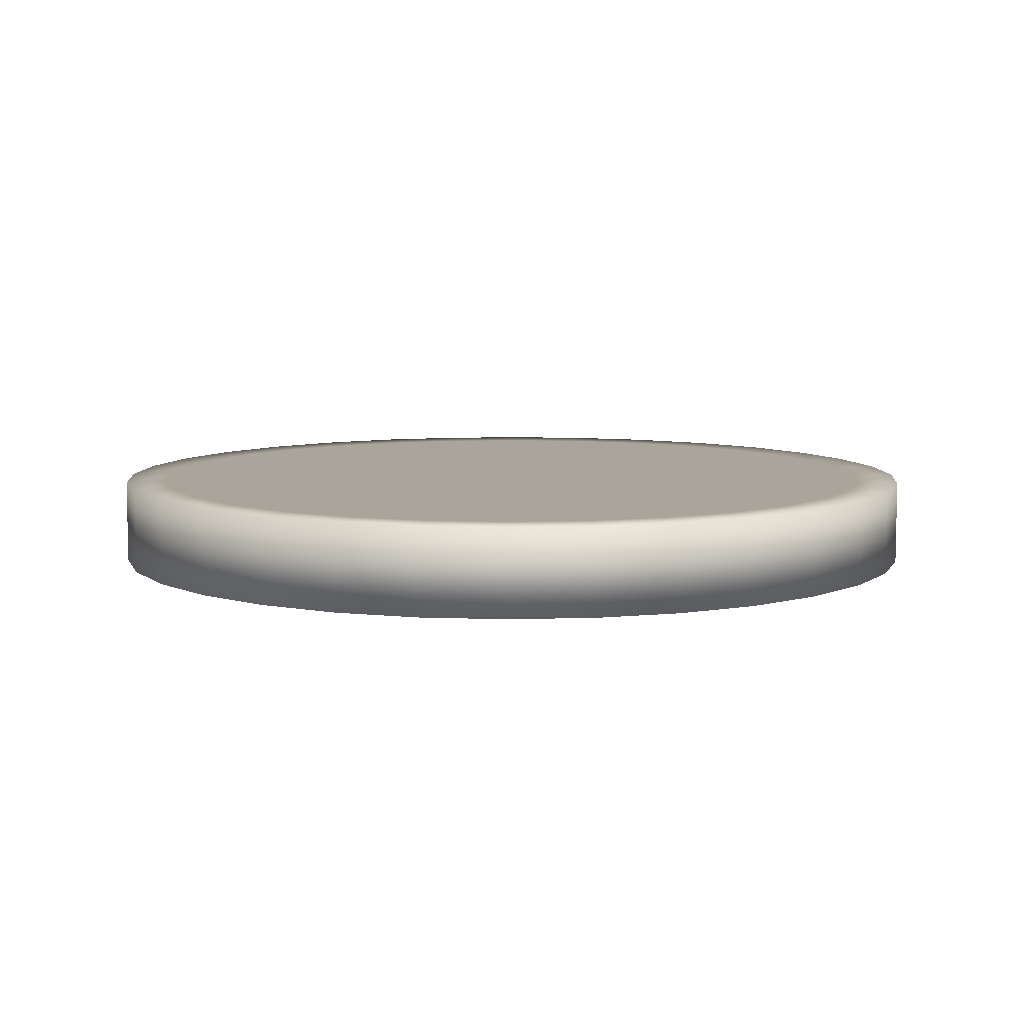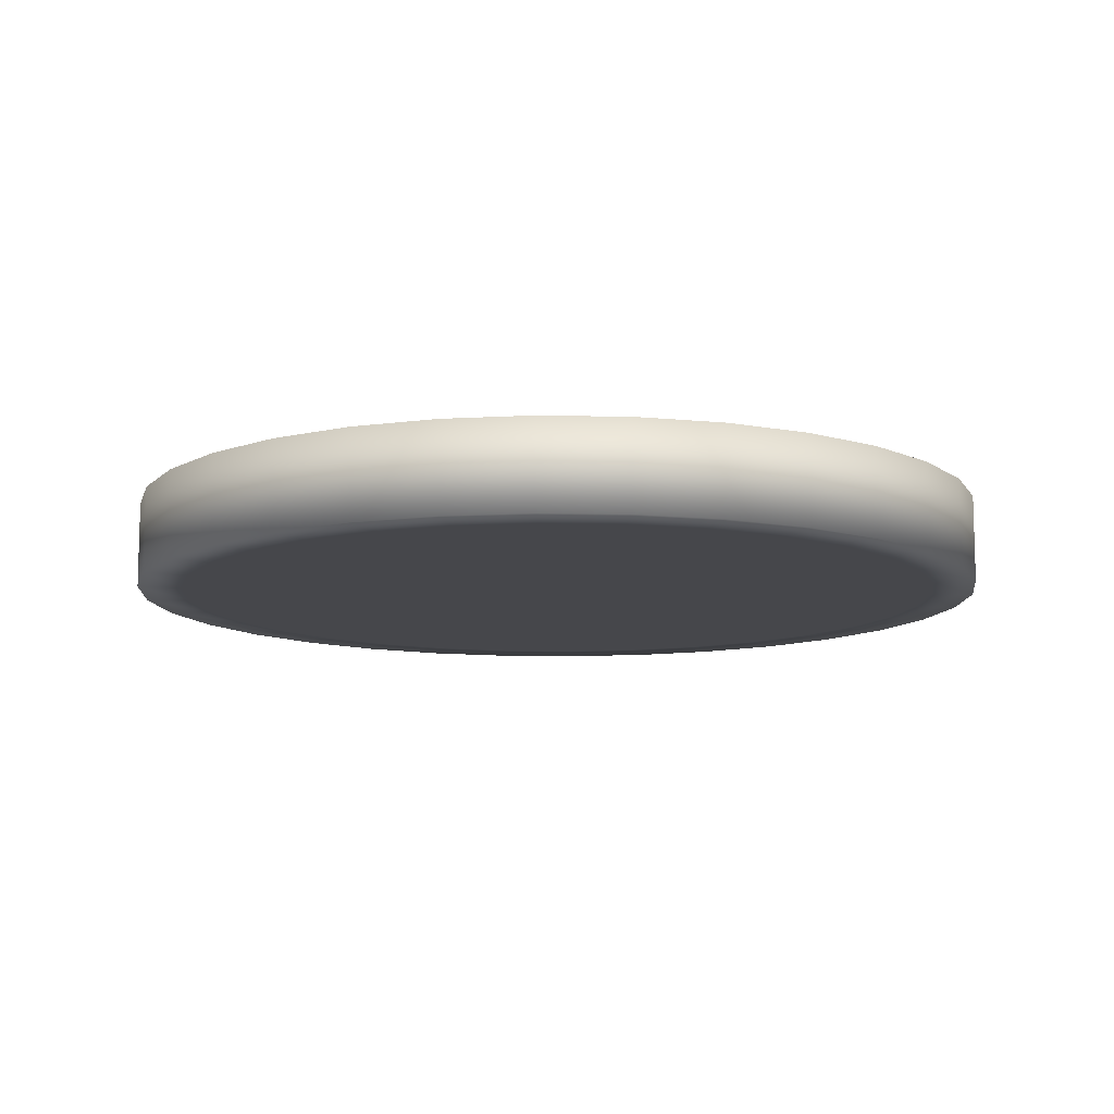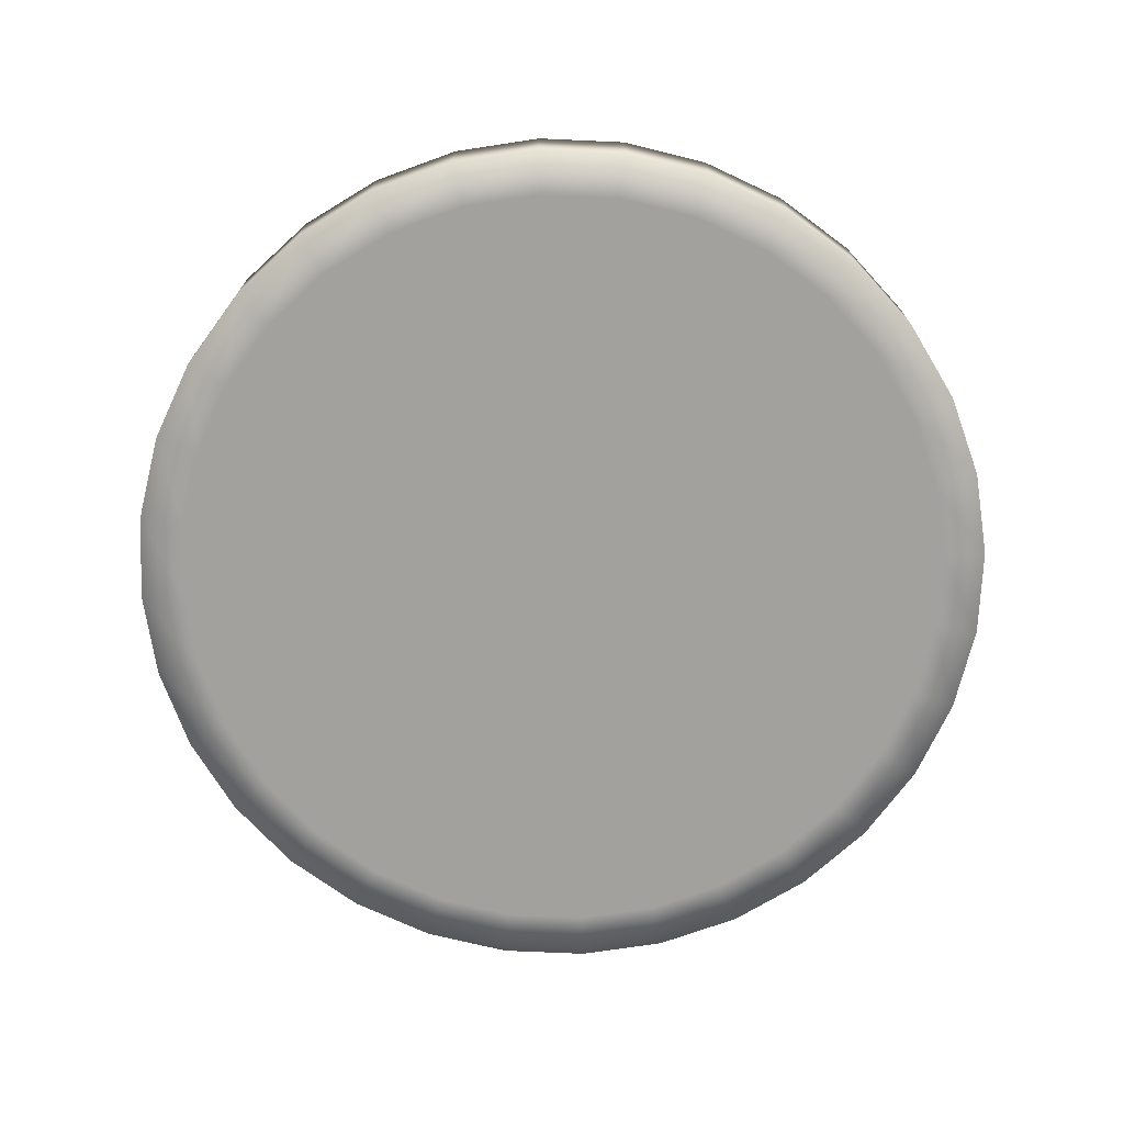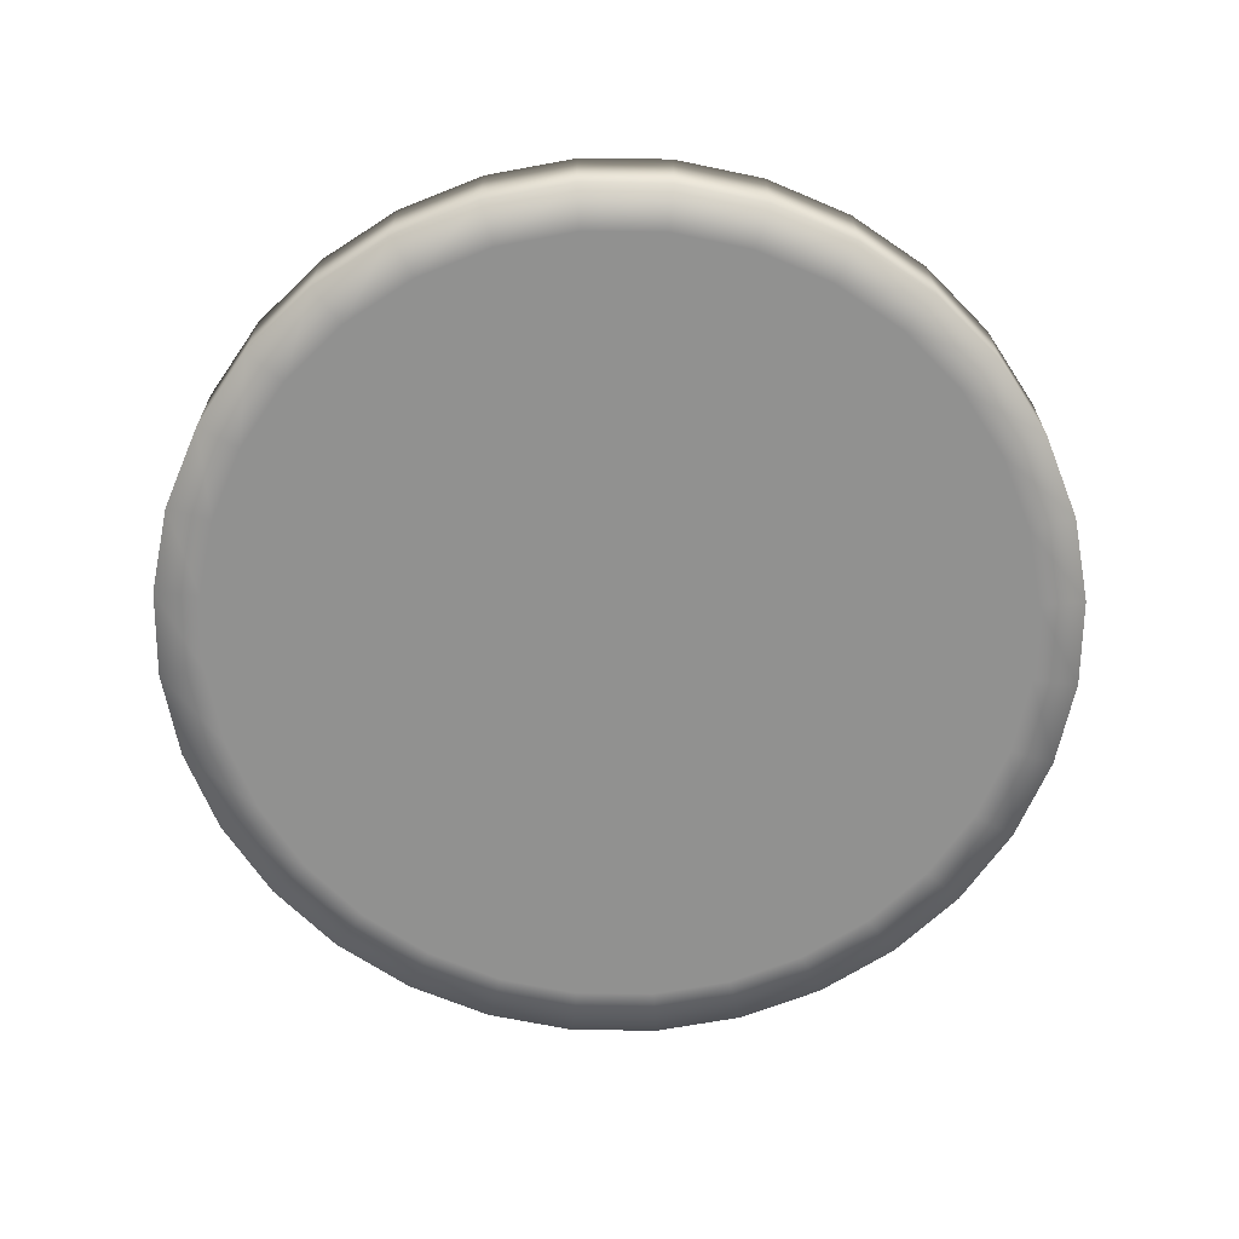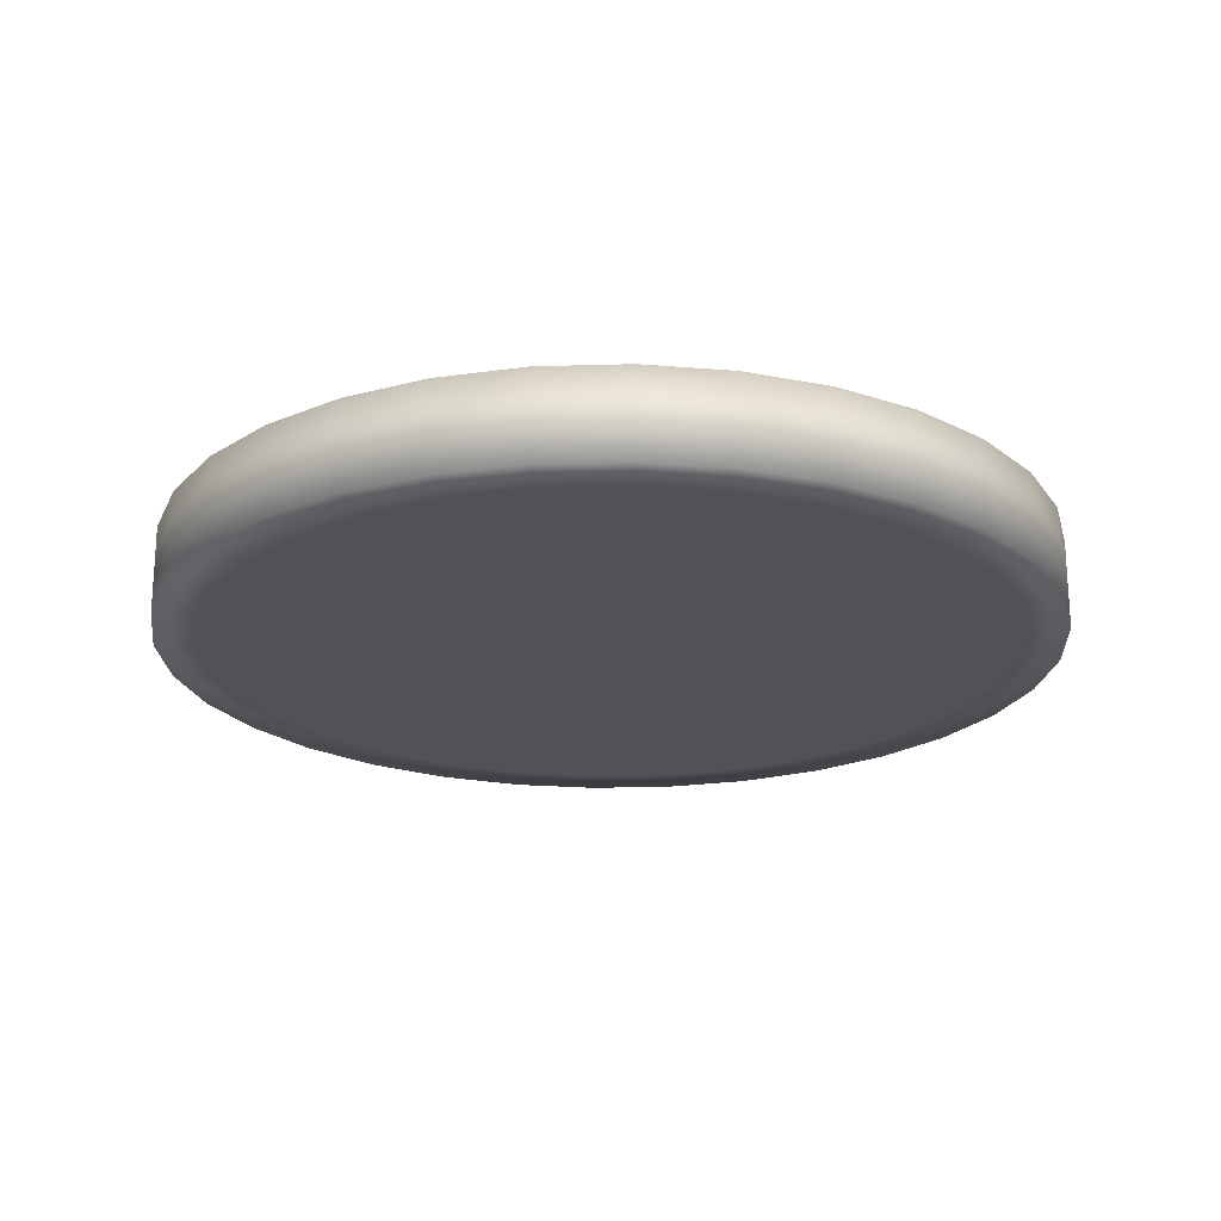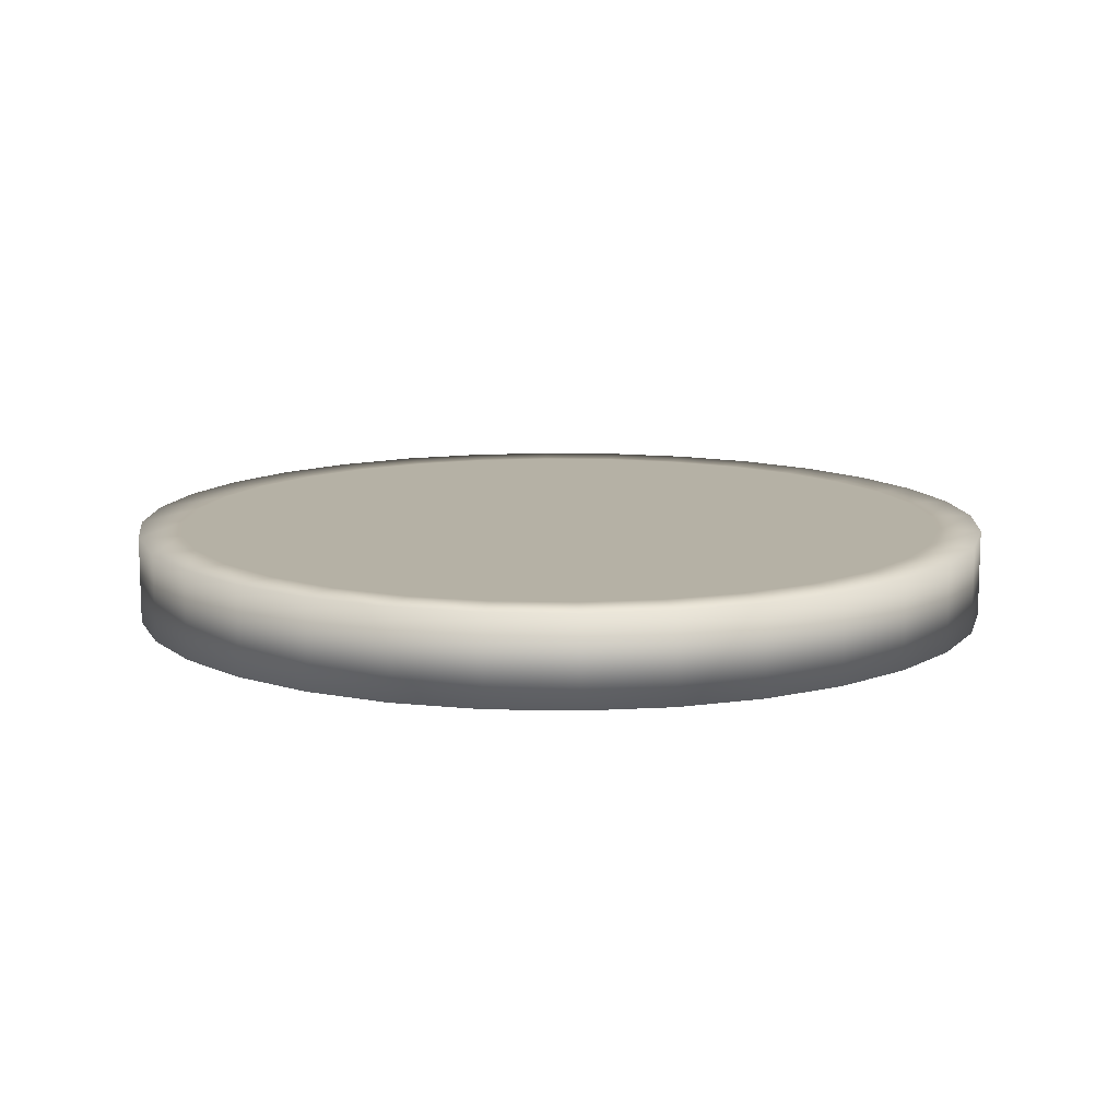
<metadata>
{"format":"obj","ext":"obj","renderer":"f3d","projection":"perspective","resolution":1024,"background":"white","views":[{"elev":7.7,"azim":0.6,"up":"+Y"},{"elev":-10.7,"azim":-132.5,"up":"+Y"},{"elev":-72.0,"azim":171.8,"up":"+Y"},{"elev":-65.9,"azim":38.7,"up":"+Y"},{"elev":-21.4,"azim":143.6,"up":"+Y"},{"elev":11.8,"azim":-126.1,"up":"+Y"}]}
</metadata>
<code>
o Chip_-_1_Point.042_Circle.112
v -0.8827 0.21 0.2756
v 0 0.21 0.1
v -0.9 0.21 0.1
v 0.8827 0.21 0.2756
v 0.8315 0.21 0.4444
v -0.8315 0.21 0.4444
v 0.9 0.21 0.1
v -0.7483 0.21 0.6
v 0.8827 0.21 -0.07558
v -0.6364 0.21 0.7364
v 0.8315 0.21 -0.2444
v -0.5 0.21 0.8483
v 0.7483 0.21 -0.4
v -0.3444 0.21 0.9315
v -0.1756 0.21 -0.7827
v 0 0.21 -0.8
v 0.6364 0.21 -0.5364
v -0.1756 0.21 0.9827
v -0.3444 0.21 -0.7315
v 0.5 0.21 -0.6483
v 0 0.21 1
v -0.5 0.21 -0.6483
v 0.3444 0.21 -0.7315
v 0.1756 0.21 0.9827
v -0.6364 0.21 -0.5364
v 0.1756 0.21 -0.7827
v 0.3444 0.21 0.9315
v -0.7483 0.21 -0.4
v 0.5 0.21 0.8483
v -0.8315 0.21 -0.2444
v 0.6364 0.21 0.7364
v -0.8827 0.21 -0.07558
v 0.7483 0.21 0.6
v -0.1951 0.01 -0.8808
v 0 0.01 -0.9
v 0 0.01 -0.8
v -0.1756 0.01 -0.7827
v 0.7071 0.01 -0.6071
v 0.8315 0.009999 -0.4556
v 0.7483 0.01 -0.4
v 0.6364 0.01 -0.5364
v -0.1951 0.01 1.081
v -0.3827 0.01 1.024
v -0.3444 0.01 0.9315
v -0.1756 0.01 0.9827
v -0.3827 0.01 -0.8239
v -0.3444 0.01 -0.7315
v 0.5556 0.01 -0.7315
v 0.5 0.01 -0.6483
v 0 0.01 1.1
v 0 0.01 1
v -0.5556 0.01 -0.7315
v -0.5 0.01 -0.6483
v 0.3827 0.01 -0.8239
v 0.3444 0.01 -0.7315
v 0.1951 0.01 1.081
v 0.1756 0.01 0.9827
v -0.7071 0.01 -0.6071
v -0.6364 0.01 -0.5364
v 0.1951 0.01 -0.8808
v 0.1756 0.01 -0.7827
v 0.3827 0.01 1.024
v 0.3444 0.01 0.9315
v -0.8315 0.01 -0.4556
v -0.7483 0.01 -0.4
v 0.5556 0.01 0.9315
v 0.5 0.01 0.8483
v -0.9239 0.01 -0.2827
v -0.8315 0.01 -0.2444
v 0.7071 0.01 0.8071
v 0.6364 0.01 0.7364
v -0.9808 0.01 -0.09509
v -0.8827 0.01 -0.07558
v 0.8315 0.009999 0.6556
v 0.7483 0.01 0.6
v -1 0.01 0.1
v -0.9 0.01 0.1
v 0.9239 0.009999 0.4827
v 0.8315 0.009999 0.4444
v -0.9808 0.01 0.2951
v -0.8827 0.01 0.2756
v 0.9808 0.009999 0.2951
v 0.8827 0.009999 0.2756
v -0.9239 0.01 0.4827
v -0.8315 0.01 0.4444
v 1 0.009999 0.1
v 0.9 0.009999 0.1
v -0.8315 0.01 0.6556
v -0.7483 0.01 0.6
v 0.9808 0.009999 -0.09509
v 0.8827 0.009999 -0.07558
v -0.7071 0.01 0.8071
v -0.6364 0.01 0.7364
v 0.9239 0.009999 -0.2827
v 0.8315 0.009999 -0.2444
v -0.5556 0.01 0.9315
v -0.5 0.01 0.8483
v -0.1951 0.21 -0.8808
v 0 0.21 -0.9
v 0.7071 0.21 -0.6071
v 0.8315 0.21 -0.4556
v -0.1951 0.21 1.081
v -0.3827 0.21 1.024
v -0.3827 0.21 -0.8239
v 0.5556 0.21 -0.7315
v 0 0.21 1.1
v -0.5556 0.21 -0.7315
v 0.3827 0.21 -0.8239
v 0.1951 0.21 1.081
v -0.7071 0.21 -0.6071
v 0.1951 0.21 -0.8808
v 0.3827 0.21 1.024
v -0.8315 0.21 -0.4556
v 0.5556 0.21 0.9315
v -0.9239 0.21 -0.2827
v 0.7071 0.21 0.8071
v -0.9808 0.21 -0.09509
v 0.8315 0.21 0.6556
v -1 0.21 0.1
v 0.9239 0.21 0.4827
v -0.9808 0.21 0.2951
v 0.9808 0.21 0.2951
v -0.9239 0.21 0.4827
v 1 0.21 0.1
v -0.8315 0.21 0.6556
v 0.9808 0.21 -0.09509
v -0.7071 0.21 0.8071
v 0.9239 0.21 -0.2827
v -0.5556 0.21 0.9315
v 0 0.01 0.1
f 1 2 3
f 4 2 5
f 6 2 1
f 7 2 4
f 8 2 6
f 9 2 7
f 10 2 8
f 11 2 9
f 12 2 10
f 13 2 11
f 14 2 12
f 15 2 16
f 17 2 13
f 18 2 14
f 19 2 15
f 20 2 17
f 21 2 18
f 22 2 19
f 23 2 20
f 24 2 21
f 25 2 22
f 26 2 23
f 27 2 24
f 28 2 25
f 16 2 26
f 29 2 27
f 30 2 28
f 31 2 29
f 32 2 30
f 33 2 31
f 3 2 32
f 5 2 33
f 34 35 36 37
f 38 39 40 41
f 42 43 44 45
f 46 34 37 47
f 48 38 41 49
f 50 42 45 51
f 52 46 47 53
f 54 48 49 55
f 56 50 51 57
f 58 52 53 59
f 60 54 55 61
f 62 56 57 63
f 64 58 59 65
f 35 60 61 36
f 66 62 63 67
f 68 64 65 69
f 70 66 67 71
f 72 68 69 73
f 74 70 71 75
f 76 72 73 77
f 78 74 75 79
f 80 76 77 81
f 82 78 79 83
f 84 80 81 85
f 86 82 83 87
f 88 84 85 89
f 90 86 87 91
f 92 88 89 93
f 94 90 91 95
f 96 92 93 97
f 39 94 95 40
f 43 96 97 44
f 98 15 16 99
f 100 17 13 101
f 102 18 14 103
f 104 19 15 98
f 105 20 17 100
f 106 21 18 102
f 107 22 19 104
f 108 23 20 105
f 109 24 21 106
f 110 25 22 107
f 111 26 23 108
f 112 27 24 109
f 113 28 25 110
f 99 16 26 111
f 114 29 27 112
f 115 30 28 113
f 116 31 29 114
f 117 32 30 115
f 118 33 31 116
f 119 3 32 117
f 120 5 33 118
f 121 1 3 119
f 122 4 5 120
f 123 6 1 121
f 124 7 4 122
f 125 8 6 123
f 126 9 7 124
f 127 10 8 125
f 128 11 9 126
f 129 12 10 127
f 101 13 11 128
f 103 14 12 129
f 34 98 99 35
f 38 100 101 39
f 42 102 103 43
f 46 104 98 34
f 48 105 100 38
f 50 106 102 42
f 52 107 104 46
f 54 108 105 48
f 56 109 106 50
f 58 110 107 52
f 60 111 108 54
f 62 112 109 56
f 64 113 110 58
f 35 99 111 60
f 66 114 112 62
f 68 115 113 64
f 70 116 114 66
f 72 117 115 68
f 74 118 116 70
f 76 119 117 72
f 78 120 118 74
f 80 121 119 76
f 82 122 120 78
f 84 123 121 80
f 86 124 122 82
f 88 125 123 84
f 90 126 124 86
f 92 127 125 88
f 94 128 126 90
f 96 129 127 92
f 39 101 128 94
f 43 103 129 96
f 81 77 130
f 83 79 130
f 85 81 130
f 87 83 130
f 89 85 130
f 91 87 130
f 93 89 130
f 95 91 130
f 97 93 130
f 40 95 130
f 44 97 130
f 37 36 130
f 41 40 130
f 45 44 130
f 47 37 130
f 49 41 130
f 51 45 130
f 53 47 130
f 55 49 130
f 57 51 130
f 59 53 130
f 61 55 130
f 63 57 130
f 65 59 130
f 36 61 130
f 67 63 130
f 69 65 130
f 71 67 130
f 73 69 130
f 75 71 130
f 77 73 130
f 79 75 130

</code>
